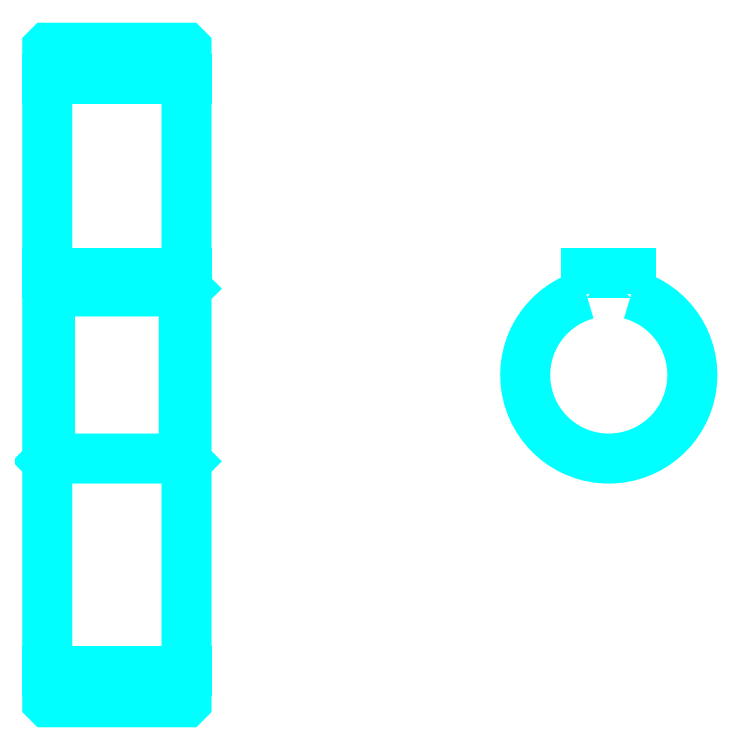
<metadata>
{"format":"dxf","ext":"dxf","renderer":"ezdxf+matplotlib","layout":"modelspace","background":"white","min_lineweight":24,"dpi":150}
</metadata>
<code>
0
SECTION
2
ENTITIES
0
LINE
8
0
10
108.1
20
154.3
30
0
11
133.1
21
154.3
31
0
0
LINE
8
0
10
108.1
20
48.03
30
0
11
133.1
21
48.03
31
0
0
LINE
8
0
10
133.1
20
116.7
30
0
11
132.6
21
116.2
31
0
0
LINE
8
0
10
133.1
20
85.66
30
0
11
132.6
21
86.16
31
0
0
LINE
8
0
10
108.1
20
85.66
30
0
11
108.6
21
86.16
31
0
0
POLYLINE
8
0
66
1
10
0
20
0
30
0
70
2
0
VERTEX
8
0
10
108.1
20
85.66
30
0
70
0
0
VERTEX
8
0
10
108.1
20
42.51
30
0
70
0
0
VERTEX
8
0
10
108.2
20
42.41
30
0
70
0
0
VERTEX
8
0
10
133
20
42.41
30
0
70
0
0
VERTEX
8
0
10
133.1
20
42.51
30
0
70
0
0
VERTEX
8
0
10
133.1
20
159.8
30
0
70
0
0
VERTEX
8
0
10
133
20
159.9
30
0
70
0
0
VERTEX
8
0
10
108.2
20
159.9
30
0
70
0
0
VERTEX
8
0
10
108.1
20
159.8
30
0
70
0
0
VERTEX
8
0
10
108.1
20
85.66
30
0
70
0
0
SEQEND
8
0
0
POLYLINE
8
0
66
1
10
0
20
0
30
0
70
2
0
VERTEX
8
0
10
108.1
20
116.7
30
0
70
0
0
VERTEX
8
0
10
108.6
20
116.2
30
0
70
0
0
VERTEX
8
0
10
108.6
20
86.16
30
0
70
0
0
VERTEX
8
0
10
132.6
20
86.16
30
0
70
0
0
VERTEX
8
0
10
132.6
20
116.2
30
0
70
0
0
VERTEX
8
0
10
108.6
20
116.2
30
0
70
0
0
SEQEND
8
0
0
ARC
8
0
10
208.9
20
101.2
30
0
40
15
50
105.5
51
74.53
0
POLYLINE
8
0
66
1
10
0
20
0
30
0
70
2
0
VERTEX
8
0
10
212.9
20
115.6
30
0
70
0
0
VERTEX
8
0
10
212.9
20
119.5
30
0
70
0
0
VERTEX
8
0
10
204.9
20
119.5
30
0
70
0
0
VERTEX
8
0
10
204.9
20
115.6
30
0
70
0
0
SEQEND
8
0
0
LINE
8
0
10
108.1
20
119.5
30
0
11
133.1
21
119.5
31
0
0
ENDSEC
0
EOF

</code>
